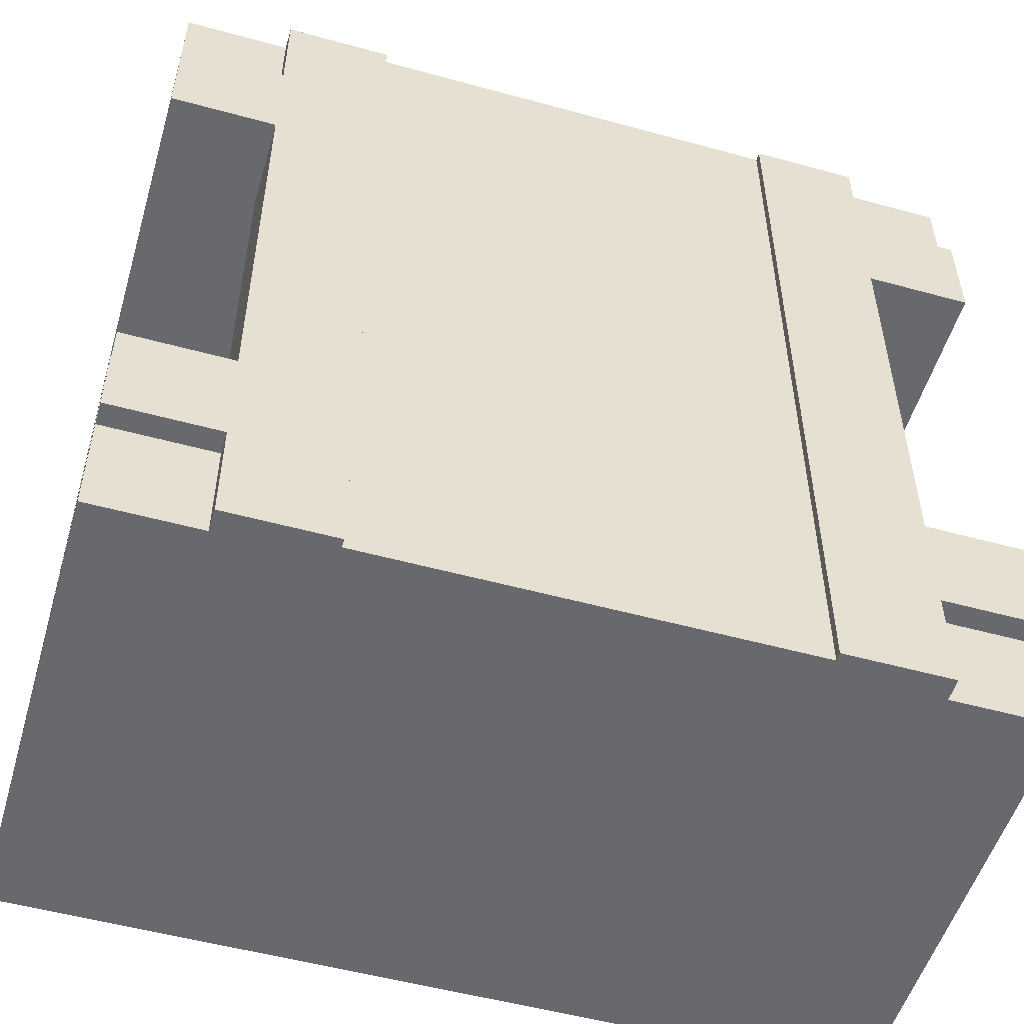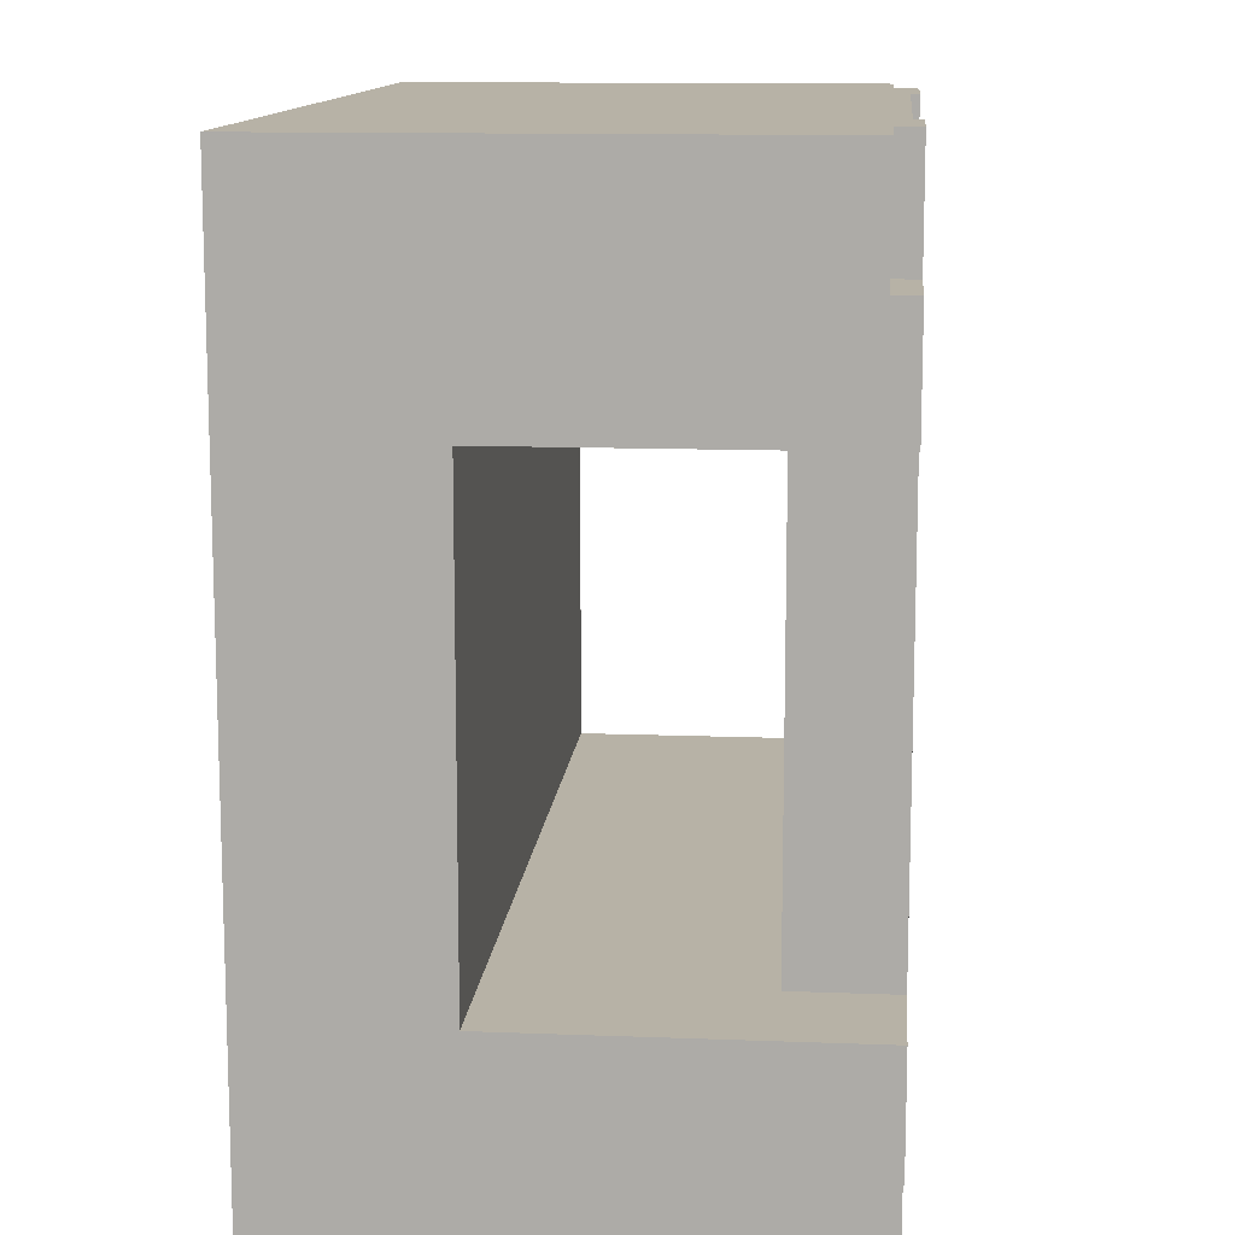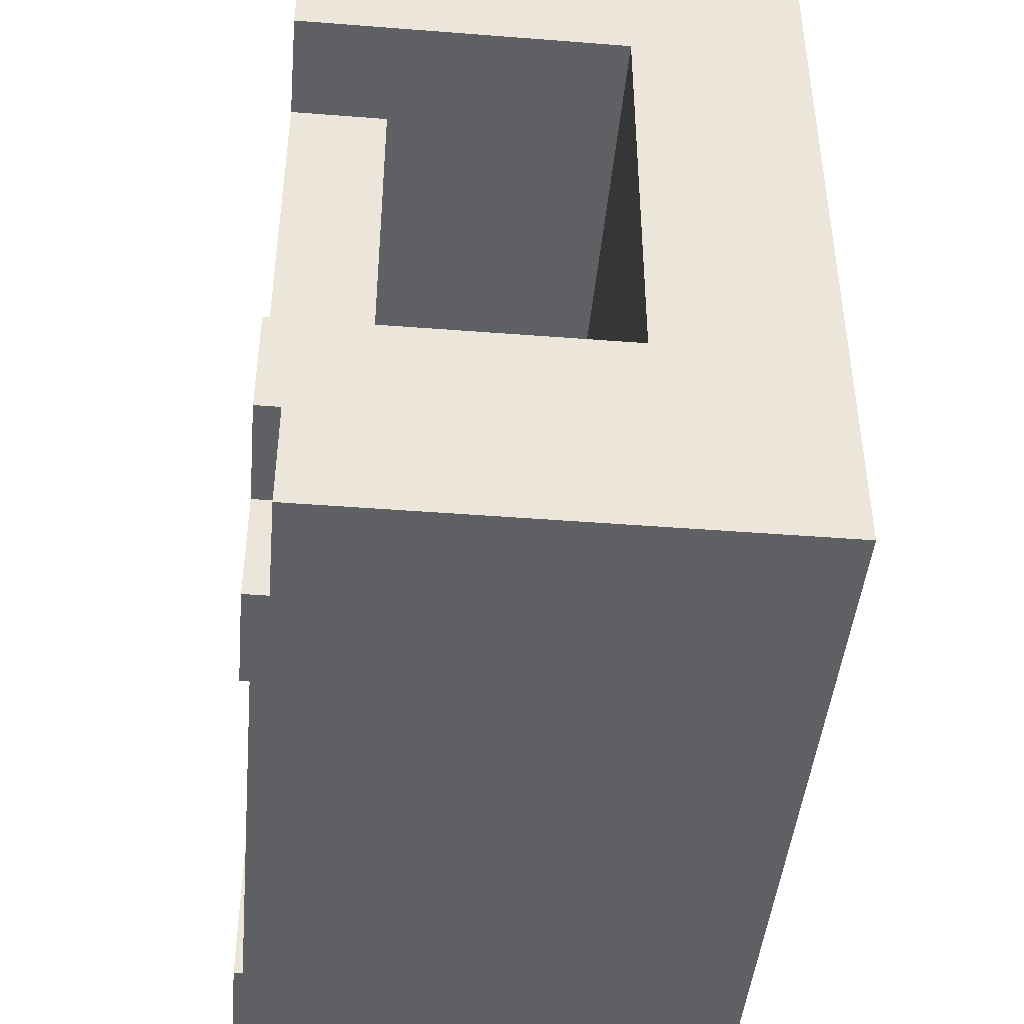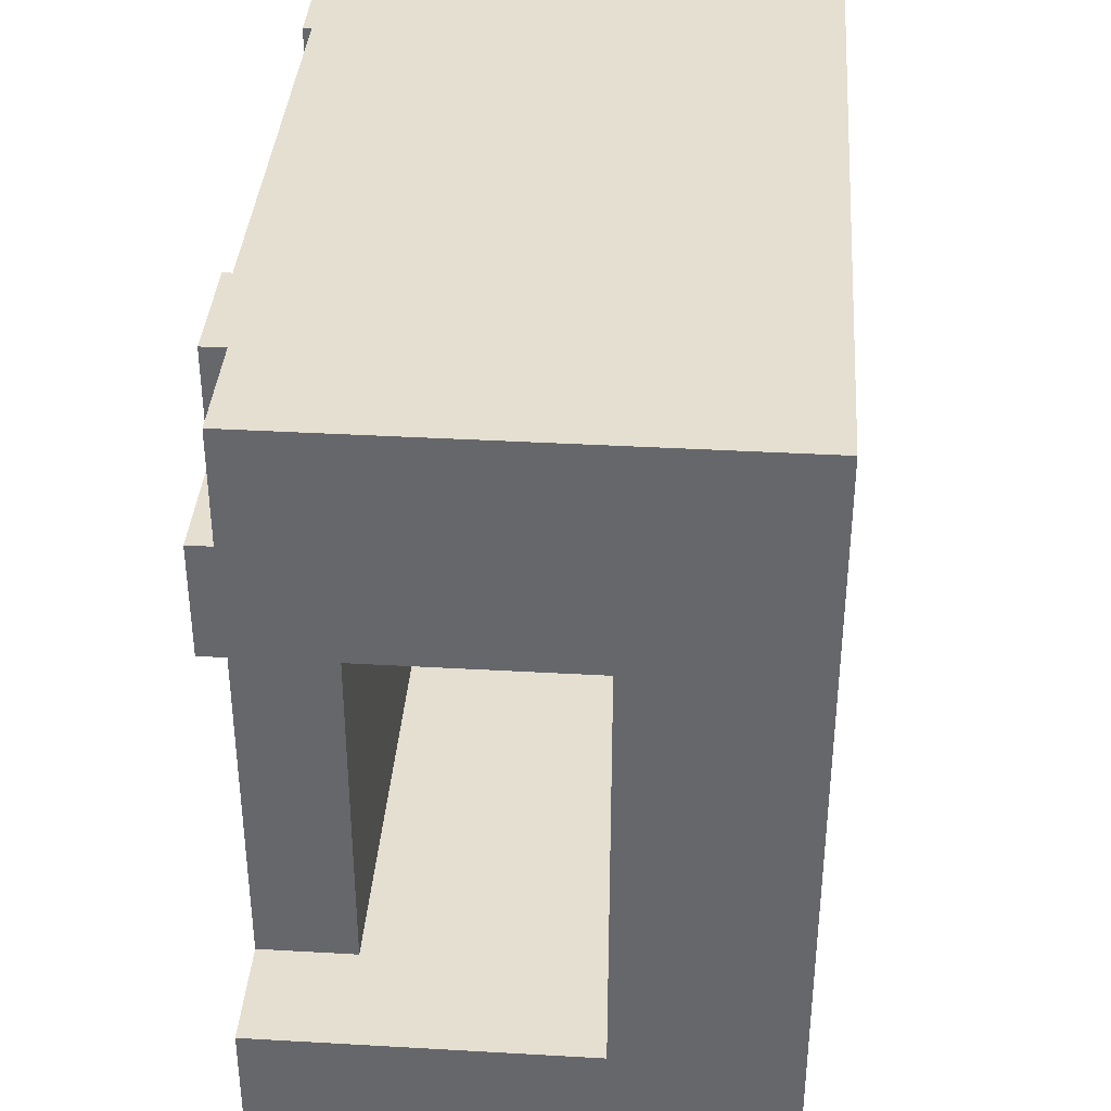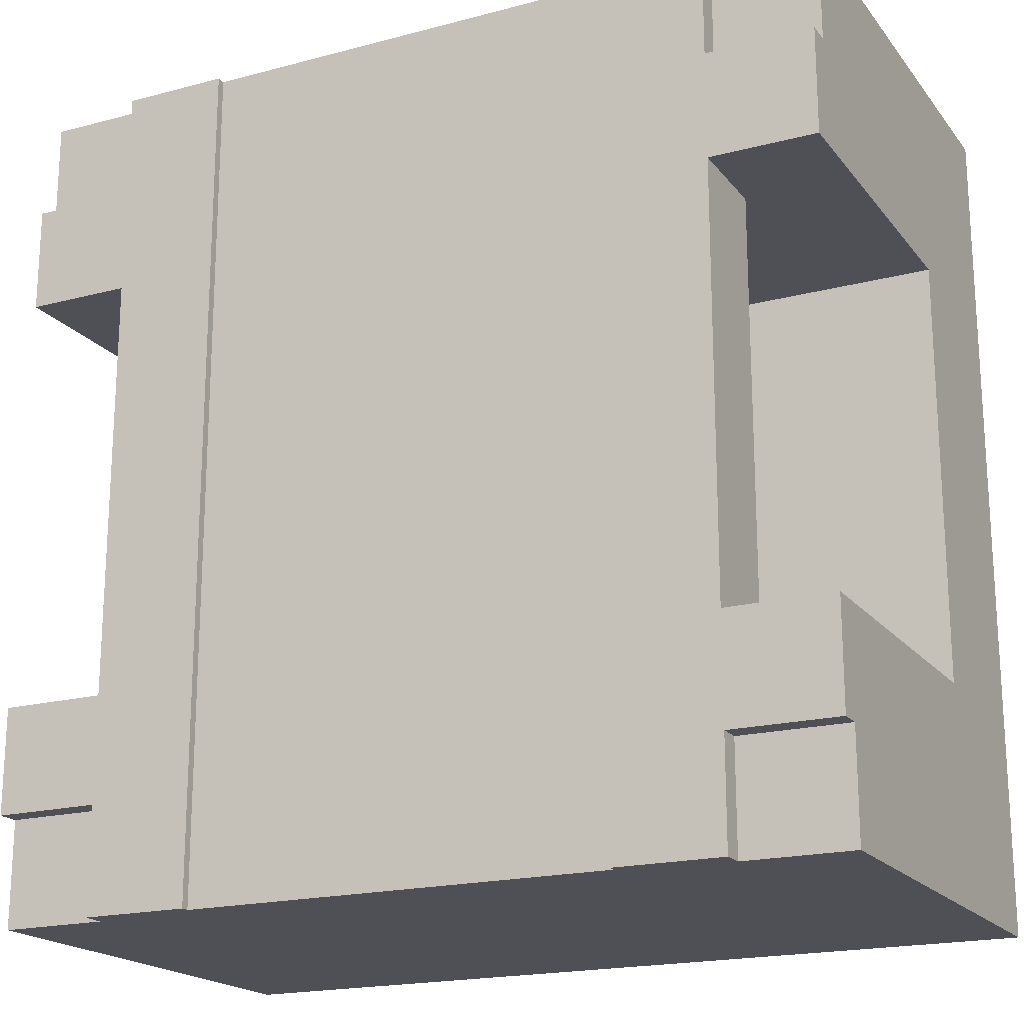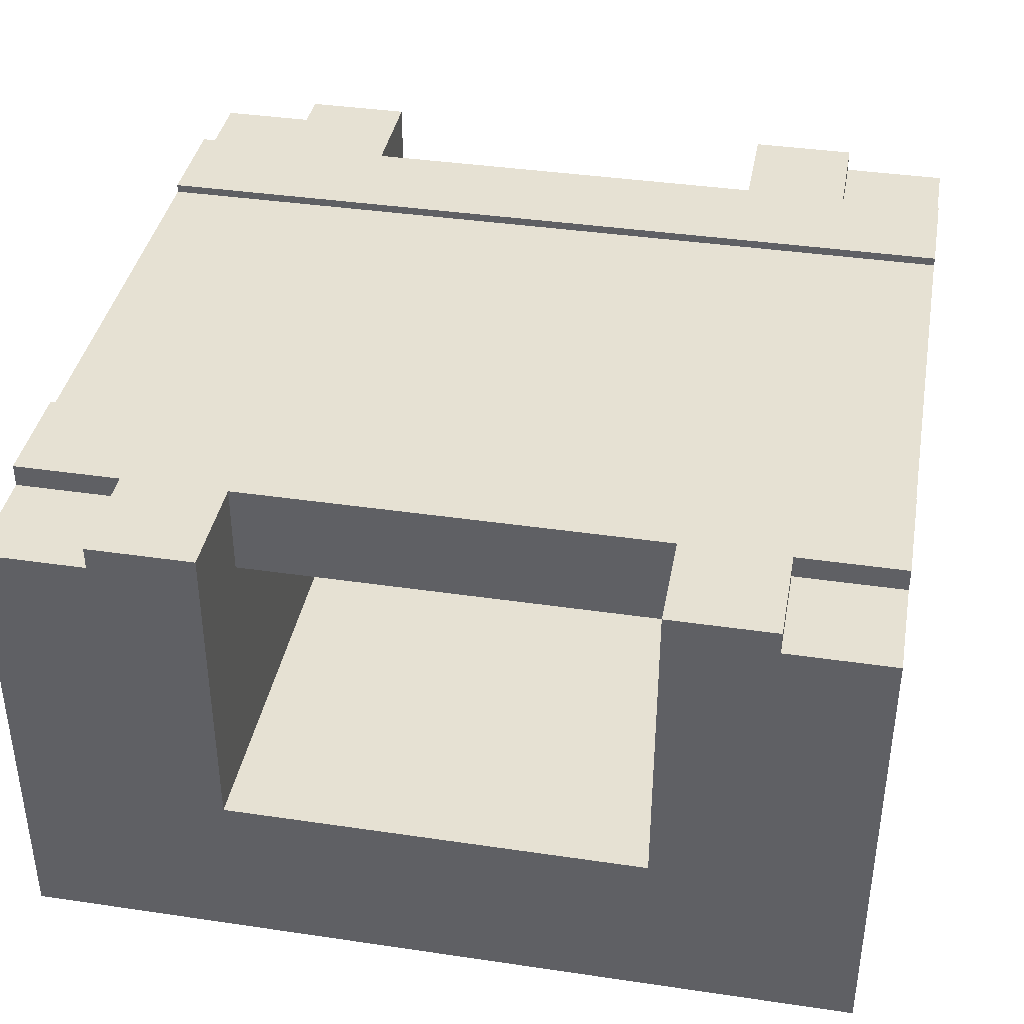
<metadata>
{"format":"obj","ext":"obj","renderer":"f3d","projection":"perspective","resolution":1024,"background":"white","views":[{"elev":-52.8,"azim":163.6,"up":"+Z"},{"elev":12.4,"azim":95.2,"up":"+Z"},{"elev":-44.5,"azim":-95.2,"up":"+Z"},{"elev":37.3,"azim":-85.8,"up":"+Z"},{"elev":-19.3,"azim":-153.6,"up":"+Z"},{"elev":38.7,"azim":-79.5,"up":"+Y"}]}
</metadata>
<code>
o Mesh1_Group1_Model.155
v 2.25 1.7 0
v 0.75 1.7 0
v 0.75 1.4 0
v 2.25 1.4 0
v 2.25 1.7 -3
v 0.75 1.7 -3
v 2.25 1.4 -3
v 0.75 1.4 -3
v 0 0.6 -2.25
v 0 0.3 -2.25
v 0 0.3 -0.75
v 0 0.6 -0.75
v 3 0.6 -0.75
v 3 0.6 -2.25
v 3 0.3 -0.75
v 3 0.3 -2.25
v 0.75 1.73 -3
v 2.25 1.73 -3
v 2.625 1.73 -3
v 2.625 1.65 -3
v 2.625 1.1 -3
v 0.375 1.1 -3
v 0.375 1.65 -3
v 0.375 1.73 -3
v 0.75 1.73 0
v 0.375 1.73 -2.25
v 0.375 1.73 -0.75
v 0 1.73 -0.75
v 0 1.73 -0.375
v 0.375 1.73 -0.375
v 0.375 1.73 0
v 0.375 1.73 -2.625
v 0 1.73 -2.625
v 0 1.73 -2.25
v 0.375 1.4 -0.75
v 0.375 1.4 -2.25
v 2.625 1.4 -0.75
v 2.625 1.73 -0.75
v 3 1.73 -0.75
v 2.625 1.4 -2.25
v 2.625 1.73 -2.25
v 3 1.73 -2.25
v 3 1.65 -0.375
v 3 0 -0.375
v 3 0 -2.625
v 3 1.65 -2.625
v 3 1.73 -2.625
v 3 1.73 -0.375
v 2.625 1.65 -0.375
v 2.625 1.73 -0.375
v 2.625 1.73 -2.625
v 2.25 1.73 0
v 2.625 1.73 0
v 2.625 1.65 -2.625
v 0 0 -2.625
v 0 0 -0.375
v 0 1.65 -0.375
v 0 1.65 -2.625
v 0.375 1.65 -0.375
v 0.375 1.65 0
v 0.375 1.1 0
v 2.625 1.1 0
v 2.625 1.65 0
v 0.375 1.65 -2.625
v 3 0 0
v 3 1.65 0
v 0 0 0
v 0 0 -3
v 3 0 -3
v 0 1.65 0
v 3 1.65 -3
v 0 1.65 -3
f 2 4 1
f 6 1 5
f 5 8 6
f 10 12 9
f 12 14 9
f 15 14 13
f 2 3 4
f 6 2 1
f 5 7 8
f 10 11 12
f 12 13 14
f 15 16 14
f 8 7 21
f 17 2 6
f 32 26 17
f 27 36 35
f 37 13 12
f 41 37 40
f 14 36 9
f 44 45 15
f 43 50 49
f 50 38 52
f 54 47 46
f 51 20 19
f 55 56 10
f 30 60 31
f 59 29 57
f 60 61 3
f 5 52 18
f 50 63 49
f 58 32 64
f 32 23 64
f 37 36 40
f 24 17 6
f 24 6 23
f 6 8 23
f 22 23 8
f 18 19 5
f 19 20 5
f 7 5 20
f 7 20 21
f 22 8 21
f 17 25 2
f 27 28 29
f 30 31 25
f 27 29 30
f 33 34 26
f 27 30 25
f 32 33 26
f 26 27 25
f 25 17 26
f 17 24 32
f 27 26 36
f 37 38 39
f 12 28 35
f 28 27 35
f 37 39 13
f 12 35 37
f 41 38 37
f 14 42 40
f 42 41 40
f 26 34 36
f 34 9 36
f 14 40 36
f 48 43 39
f 43 44 13
f 39 43 13
f 45 46 14
f 46 47 42
f 45 14 16
f 42 14 46
f 15 13 44
f 45 16 15
f 43 48 50
f 41 42 47
f 51 19 18
f 41 47 51
f 48 39 38
f 41 51 18
f 50 48 38
f 38 41 18
f 18 52 38
f 52 53 50
f 54 51 47
f 51 54 20
f 56 57 12
f 57 29 28
f 56 12 11
f 28 12 57
f 33 58 34
f 58 55 9
f 9 55 10
f 9 34 58
f 56 11 10
f 30 59 60
f 59 30 29
f 53 52 1
f 53 1 63
f 1 4 63
f 3 2 60
f 2 25 31
f 62 63 4
f 2 31 60
f 62 4 61
f 4 3 61
f 5 1 52
f 50 53 63
f 58 33 32
f 32 24 23
f 37 35 36
f 44 66 65
f 45 44 56
f 61 67 65
f 43 63 66
f 54 71 20
f 46 69 71
f 21 69 68
f 58 23 72
f 55 72 68
f 57 67 70
f 59 70 60
f 44 43 66
f 44 65 67
f 56 55 45
f 55 68 45
f 44 67 56
f 68 69 45
f 65 66 62
f 66 63 62
f 60 70 61
f 70 67 61
f 65 62 61
f 43 49 63
f 54 46 71
f 46 45 69
f 68 72 22
f 72 23 22
f 20 71 21
f 71 69 21
f 68 22 21
f 58 64 23
f 55 58 72
f 57 56 67
f 59 57 70

</code>
